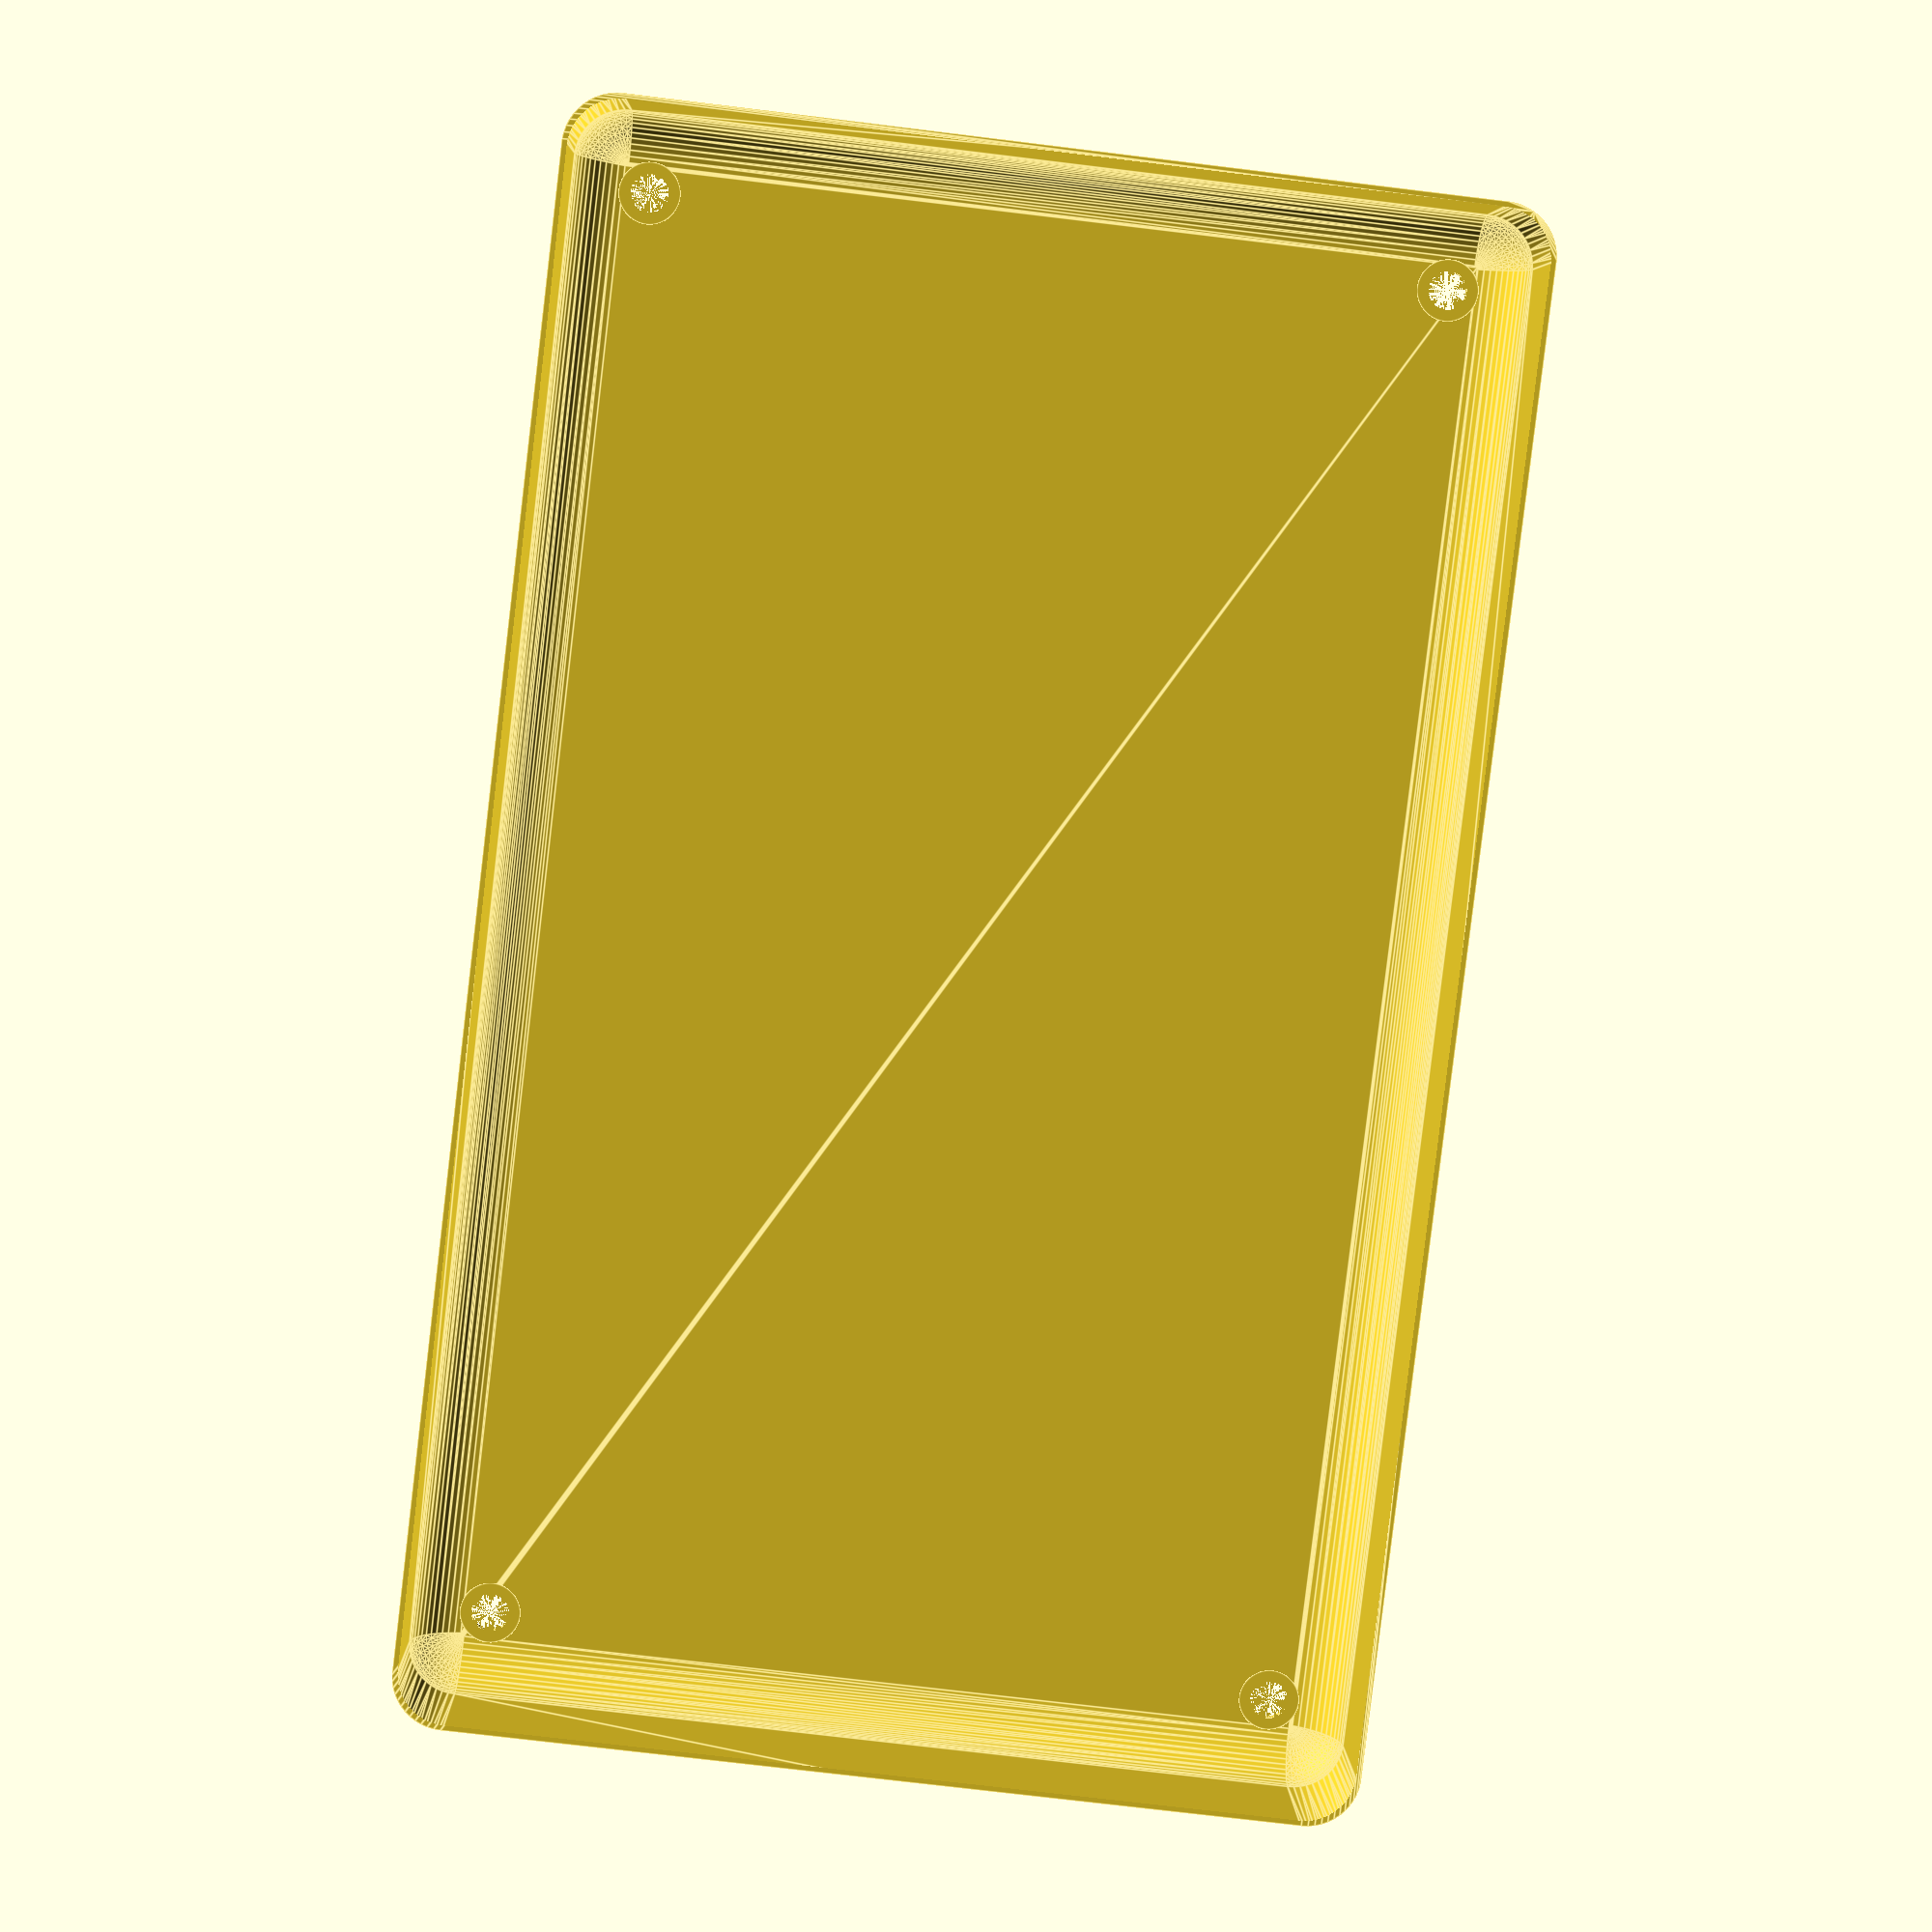
<openscad>
$fn = 50;


difference() {
	union() {
		hull() {
			translate(v = [-70.0000000000, 40.0000000000, 0]) {
				cylinder(h = 18, r = 5);
			}
			translate(v = [70.0000000000, 40.0000000000, 0]) {
				cylinder(h = 18, r = 5);
			}
			translate(v = [-70.0000000000, -40.0000000000, 0]) {
				cylinder(h = 18, r = 5);
			}
			translate(v = [70.0000000000, -40.0000000000, 0]) {
				cylinder(h = 18, r = 5);
			}
		}
	}
	union() {
		translate(v = [-67.5000000000, -37.5000000000, 1]) {
			rotate(a = [0, 0, 0]) {
				difference() {
					union() {
						cylinder(h = 3, r = 2.9000000000);
						translate(v = [0, 0, -10.0000000000]) {
							cylinder(h = 10, r = 1.5000000000);
						}
						translate(v = [0, 0, -10.0000000000]) {
							cylinder(h = 10, r = 1.8000000000);
						}
						translate(v = [0, 0, -10.0000000000]) {
							cylinder(h = 10, r = 1.5000000000);
						}
					}
					union();
				}
			}
		}
		translate(v = [67.5000000000, -37.5000000000, 1]) {
			rotate(a = [0, 0, 0]) {
				difference() {
					union() {
						cylinder(h = 3, r = 2.9000000000);
						translate(v = [0, 0, -10.0000000000]) {
							cylinder(h = 10, r = 1.5000000000);
						}
						translate(v = [0, 0, -10.0000000000]) {
							cylinder(h = 10, r = 1.8000000000);
						}
						translate(v = [0, 0, -10.0000000000]) {
							cylinder(h = 10, r = 1.5000000000);
						}
					}
					union();
				}
			}
		}
		translate(v = [-67.5000000000, 37.5000000000, 1]) {
			rotate(a = [0, 0, 0]) {
				difference() {
					union() {
						cylinder(h = 3, r = 2.9000000000);
						translate(v = [0, 0, -10.0000000000]) {
							cylinder(h = 10, r = 1.5000000000);
						}
						translate(v = [0, 0, -10.0000000000]) {
							cylinder(h = 10, r = 1.8000000000);
						}
						translate(v = [0, 0, -10.0000000000]) {
							cylinder(h = 10, r = 1.5000000000);
						}
					}
					union();
				}
			}
		}
		translate(v = [67.5000000000, 37.5000000000, 1]) {
			rotate(a = [0, 0, 0]) {
				difference() {
					union() {
						cylinder(h = 3, r = 2.9000000000);
						translate(v = [0, 0, -10.0000000000]) {
							cylinder(h = 10, r = 1.5000000000);
						}
						translate(v = [0, 0, -10.0000000000]) {
							cylinder(h = 10, r = 1.8000000000);
						}
						translate(v = [0, 0, -10.0000000000]) {
							cylinder(h = 10, r = 1.5000000000);
						}
					}
					union();
				}
			}
		}
		translate(v = [0, 0, 1]) {
			hull() {
				union() {
					translate(v = [-69.7500000000, 39.7500000000, 4.7500000000]) {
						cylinder(h = 28.5000000000, r = 4.7500000000);
					}
					translate(v = [-69.7500000000, 39.7500000000, 4.7500000000]) {
						sphere(r = 4.7500000000);
					}
					translate(v = [-69.7500000000, 39.7500000000, 33.2500000000]) {
						sphere(r = 4.7500000000);
					}
				}
				union() {
					translate(v = [69.7500000000, 39.7500000000, 4.7500000000]) {
						cylinder(h = 28.5000000000, r = 4.7500000000);
					}
					translate(v = [69.7500000000, 39.7500000000, 4.7500000000]) {
						sphere(r = 4.7500000000);
					}
					translate(v = [69.7500000000, 39.7500000000, 33.2500000000]) {
						sphere(r = 4.7500000000);
					}
				}
				union() {
					translate(v = [-69.7500000000, -39.7500000000, 4.7500000000]) {
						cylinder(h = 28.5000000000, r = 4.7500000000);
					}
					translate(v = [-69.7500000000, -39.7500000000, 4.7500000000]) {
						sphere(r = 4.7500000000);
					}
					translate(v = [-69.7500000000, -39.7500000000, 33.2500000000]) {
						sphere(r = 4.7500000000);
					}
				}
				union() {
					translate(v = [69.7500000000, -39.7500000000, 4.7500000000]) {
						cylinder(h = 28.5000000000, r = 4.7500000000);
					}
					translate(v = [69.7500000000, -39.7500000000, 4.7500000000]) {
						sphere(r = 4.7500000000);
					}
					translate(v = [69.7500000000, -39.7500000000, 33.2500000000]) {
						sphere(r = 4.7500000000);
					}
				}
			}
		}
	}
}
</openscad>
<views>
elev=174.8 azim=96.8 roll=181.3 proj=p view=edges
</views>
